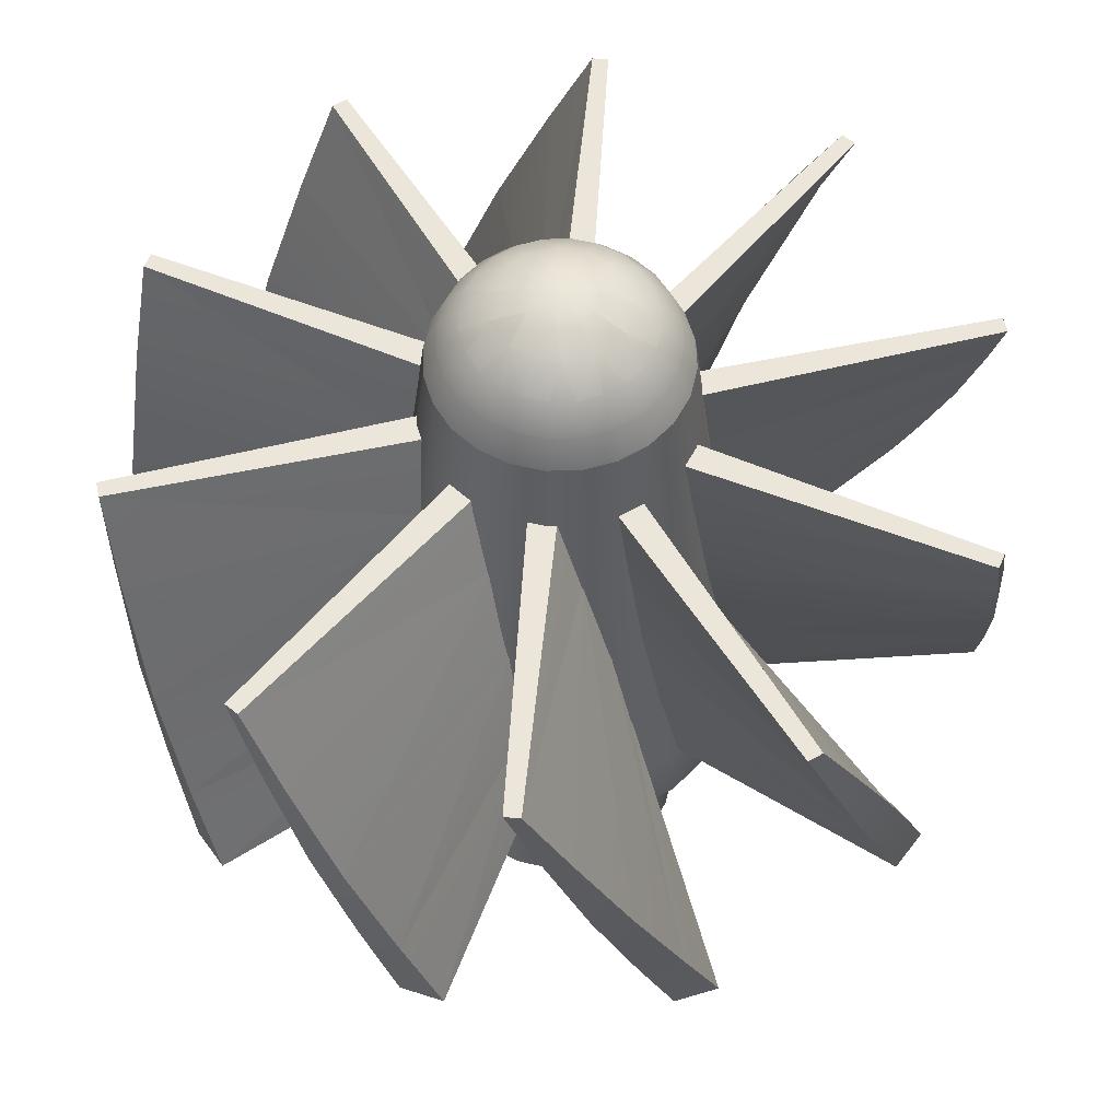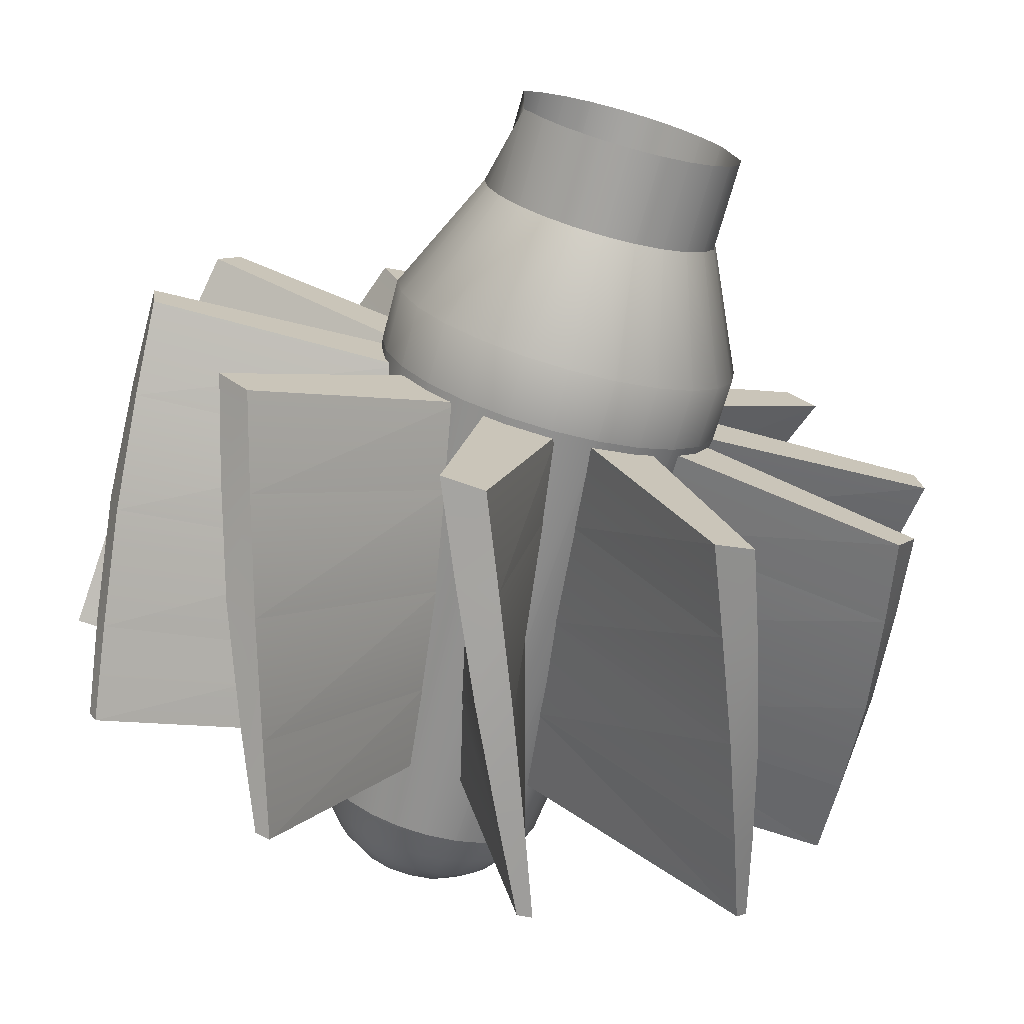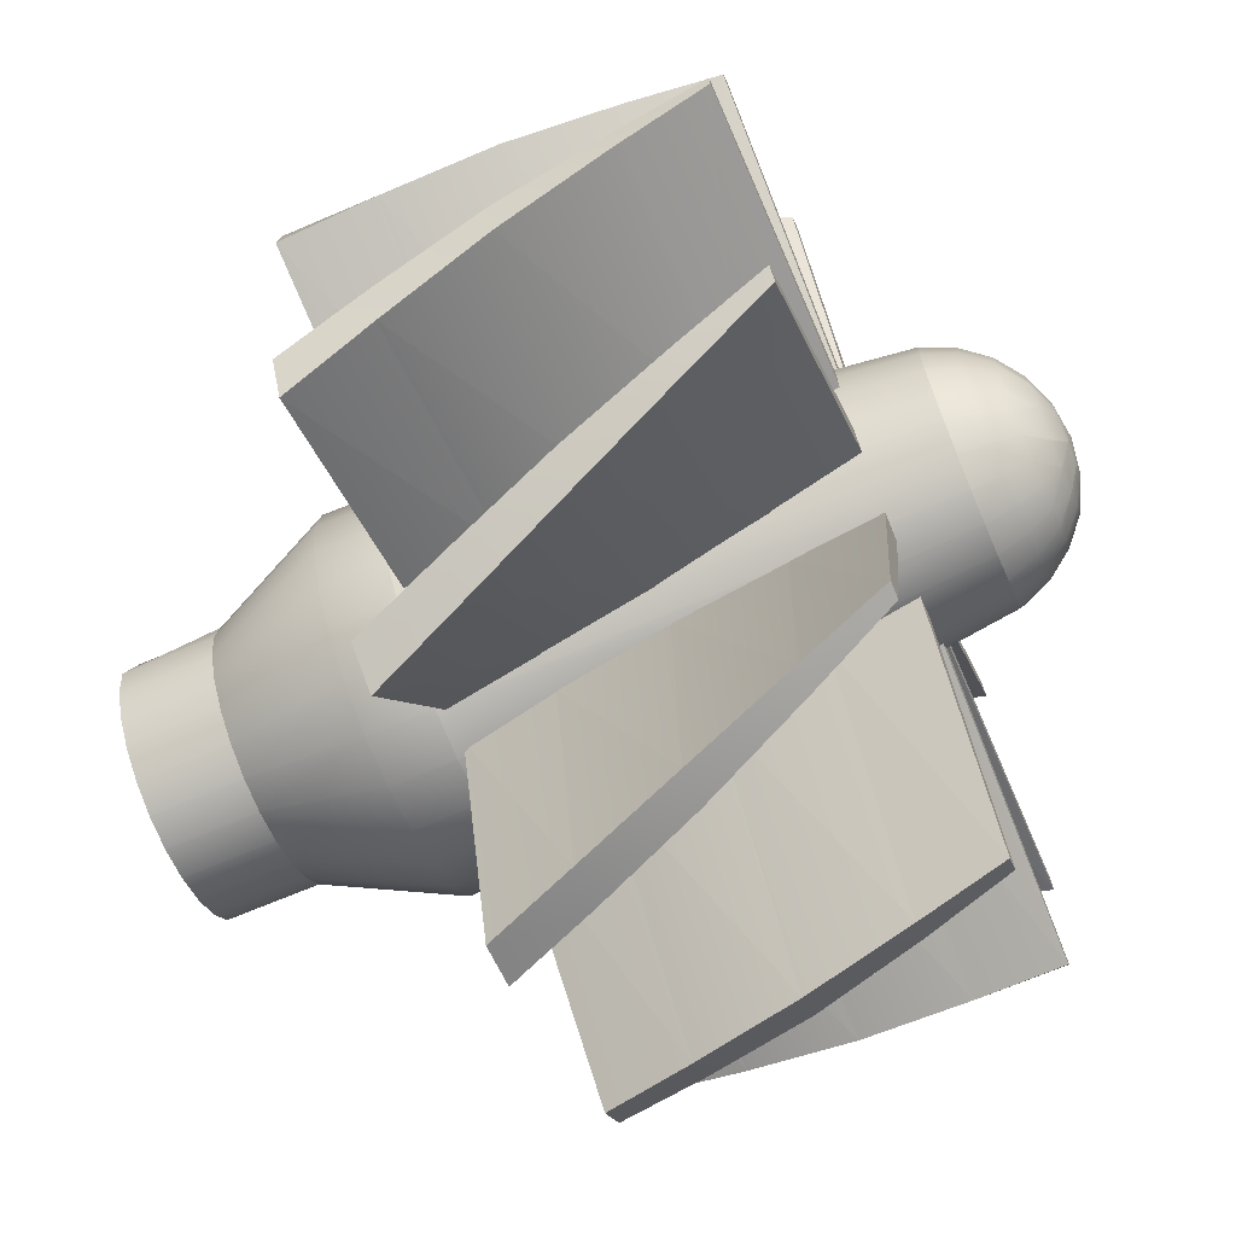
<metadata>
{"format":"obj","ext":"obj","renderer":"f3d","projection":"perspective","resolution":1024,"background":"white","views":[{"elev":57.4,"azim":-114.3,"up":"+Z"},{"elev":-72.7,"azim":164.3,"up":"+Y"},{"elev":-69.0,"azim":-66.9,"up":"+Y"}]}
</metadata>
<code>
o Odyssey_OBJ
v 4.059 14.94 34.4
v 0.06214 15.47 34.4
v 0.06213 22.97 -26.08
v 6 22.19 -26.08
v 7.784 13.4 34.4
v 11.53 19.89 -26.08
v 10.98 10.94 34.4
v 16.28 16.25 -26.08
v 13.44 7.747 34.4
v 19.93 11.5 -26.08
v 14.98 4.022 34.4
v 22.22 5.963 -26.08
v 15.5 0.02518 34.4
v 23 0.02517 -26.08
v 14.98 -3.972 34.4
v 22.22 -5.913 -26.08
v 13.44 -7.696 34.4
v 19.93 -11.45 -26.08
v 10.98 -10.89 34.4
v 16.28 -16.2 -26.08
v 7.784 -13.35 34.4
v 11.53 -19.84 -26.08
v 4.059 -14.89 34.4
v 6 -22.14 -26.08
v 0.06214 -15.42 34.4
v 0.06213 -22.92 -26.08
v 0.06214 -13.82 38.25
v 3.646 -13.35 38.25
v 0.06214 -11.28 41.56
v 6.985 -11.97 38.25
v 2.988 -10.89 41.56
v 0.06214 -7.969 44.1
v 9.853 -9.765 38.25
v 5.715 -9.765 41.56
v 3.216 -7.352 44.13
v -1.034 -4.065 45.71
v 12.05 -6.898 38.25
v 8.056 -7.969 41.56
v 1.739 -3.784 45.7
v 0.06214 0.02518 46.25
v 13.44 -3.558 38.25
v 9.853 -5.627 41.56
v 5.715 -5.627 44.1
v 3.419 -2.435 45.7
v 4.2 -0.4271 45.7
v 7.509 -2.961 44.13
v 13.91 0.02518 38.25
v 10.98 -2.901 41.56
v 13.44 3.609 38.25
v 11.37 0.02518 41.56
v 8.056 0.02518 44.1
v 12.05 6.948 38.25
v 10.98 2.951 41.56
v 9.853 9.816 38.25
v 9.853 5.678 41.56
v 7.439 3.179 44.13
v 6.985 12.02 38.25
v 3.871 1.702 45.7
v 8.056 8.019 41.56
v 3.646 13.4 38.25
v 0.06214 13.87 38.25
v 5.715 9.816 41.56
v 2.988 10.94 41.56
v 0.06214 11.33 41.56
v 4.874 6.445 44.13
v 1.1 7.912 44.16
v 2.523 3.382 45.7
v -0.4889 4.211 45.72
v 0.06213 -23.08 -34.19
v 6.042 -22.29 -34.19
v 0.06213 -15.63 -50.11
v 4.114 -15.1 -50.11
v 11.61 -19.98 -34.19
v 7.89 -13.53 -50.11
v 16.4 -16.31 -34.19
v 11.13 -11.04 -50.11
v 20.07 -11.53 -34.19
v 13.62 -7.802 -50.11
v 22.38 -5.954 -34.19
v 15.18 -4.027 -50.11
v 23.17 0.02517 -34.19
v 15.72 0.02517 -50.11
v 22.38 6.005 -34.19
v 15.18 4.077 -50.11
v 20.07 11.58 -34.19
v 13.62 7.853 -50.11
v 16.4 16.36 -34.19
v 11.13 11.1 -50.11
v 11.61 20.03 -34.19
v 7.89 13.58 -50.11
v 6.042 22.34 -34.19
v 4.114 15.15 -50.11
v 0.06213 23.13 -34.19
v 0.06213 15.68 -50.11
v 4.119 15.16 -61.54
v 0.06213 15.7 -61.54
v 7.899 13.6 -61.54
v 11.14 11.11 -61.54
v 13.64 7.862 -61.54
v 13.64 -7.811 -61.54
v 11.14 -11.06 -61.54
v 7.899 -13.55 -61.54
v 4.119 -15.11 -61.54
v 0.06213 -15.65 -61.54
v -3.935 14.94 34.4
v -5.876 22.19 -26.08
v -7.659 13.4 34.4
v -11.41 19.89 -26.08
v -10.86 10.94 34.4
v -16.16 16.25 -26.08
v -13.31 7.747 34.4
v -19.81 11.5 -26.08
v -14.85 4.022 34.4
v -22.1 5.963 -26.08
v -15.38 0.02518 34.4
v -22.88 0.02517 -26.08
v -14.85 -3.972 34.4
v -22.1 -5.913 -26.08
v -13.31 -7.696 34.4
v -19.81 -11.45 -26.08
v -10.86 -10.89 34.4
v -16.16 -16.2 -26.08
v -7.659 -13.35 34.4
v -11.41 -19.84 -26.08
v -3.935 -14.89 34.4
v -5.876 -22.14 -26.08
v -3.521 -13.35 38.25
v -6.861 -11.97 38.25
v -2.864 -10.89 41.56
v -9.728 -9.765 38.25
v -5.59 -9.765 41.56
v -3.092 -7.352 44.13
v -11.93 -6.898 38.25
v -7.932 -7.969 41.56
v -13.31 -3.558 38.25
v -9.728 -5.627 41.56
v -6.358 -4.786 44.13
v -3.295 -2.435 45.7
v -4.075 -0.4271 45.7
v -13.78 0.02518 38.25
v -10.86 -2.901 41.56
v -7.904 -0.9316 44.13
v -13.31 3.609 38.25
v -11.24 0.02518 41.56
v -11.93 6.948 38.25
v -10.86 2.951 41.56
v -9.728 9.816 38.25
v -9.728 5.678 41.56
v -7.315 3.179 44.13
v -6.861 12.02 38.25
v -3.511 2.241 45.71
v -7.932 8.019 41.56
v -3.521 13.4 38.25
v -5.59 9.816 41.56
v -2.864 10.94 41.56
v -5.59 5.678 44.1
v -2.924 7.472 44.13
v -5.917 -22.29 -34.19
v -3.99 -15.1 -50.11
v -11.49 -19.98 -34.19
v -7.766 -13.53 -50.11
v -16.27 -16.31 -34.19
v -11.01 -11.04 -50.11
v -19.95 -11.53 -34.19
v -13.5 -7.802 -50.11
v -22.25 -5.954 -34.19
v -15.06 -4.027 -50.11
v -23.04 0.02517 -34.19
v -15.59 0.02517 -50.11
v -22.25 6.005 -34.19
v -15.06 4.077 -50.11
v -19.95 11.58 -34.19
v -13.5 7.853 -50.11
v -16.27 16.36 -34.19
v -11.01 11.1 -50.11
v -11.49 20.03 -34.19
v -7.766 13.58 -50.11
v -5.917 22.34 -34.19
v -3.99 15.15 -50.11
v -3.994 15.16 -61.54
v -7.774 13.6 -61.54
v -11.02 11.11 -61.54
v -13.51 7.862 -61.54
v -15.61 0.02517 -61.54
v -15.08 -4.031 -61.54
v -13.51 -7.811 -61.54
v -11.02 -11.06 -61.54
v -7.774 -13.55 -61.54
v -3.994 -15.11 -61.54
v -8.219 18.82 -25.09
v 0.977 20.94 -25.09
v -7.867 52.75 -25.09
v -13.4 51.67 -25.09
v 2.095 15.88 25.22
v 9.893 52.4 25.22
v 11.85 52.02 25.22
v 5.39 15.12 25.22
v -3.181 53.26 -13.73
v 2.475 20.61 -13.73
v 2.396 53.47 0.06292
v 3.999 18.62 0.06293
v 7.704 52.81 14
v 4.879 16.76 14
v -8.474 52.68 -13.73
v -2.272 53.47 0.06292
v 4.408 53.11 14
v -6.385 19.49 -13.73
v -3.875 18.62 0.06293
v -0.6813 17.34 14
v 4.409 20.1 -25.09
v 13.09 16.4 -25.09
v 24.64 47.34 -25.09
v 19.53 49.72 -25.09
v 11.03 11.66 25.22
v 38.8 36.62 25.22
v 40.16 35.16 25.22
v 13.25 9.106 25.22
v 28.73 45 -13.73
v 14.12 15.26 -13.73
v 33.37 41.89 0.06292
v 14.18 12.76 0.06293
v 37.27 38.24 14
v 13.79 10.73 14
v 24.11 47.64 -13.73
v 29.59 44.64 0.06292
v 34.78 40.42 14
v 6.285 19.56 -13.73
v 7.809 17.39 0.06293
v 9.64 14.47 14
v 15.38 13.71 -25.09
v 20.23 5.617 -25.09
v 47.75 23.86 -25.09
v 45.02 28.79 -25.09
v 15.77 2.991 25.22
v 52.91 6.861 25.22
v 53.15 4.878 25.22
v 16.07 -0.3771 25.22
v 49.69 19.56 -13.73
v 20.39 4.092 -13.73
v 51.61 14.32 0.06293
v 18.97 2.028 0.06293
v 52.63 9.07 14
v 17.46 0.6138 14
v 47.51 24.42 -13.73
v 50.17 18.76 0.06293
v 51.89 12.3 14
v 16.58 12.17 -13.73
v 16.53 9.516 0.06293
v 16.3 6.084 14
v 20.49 2.094 -25.09
v 19.67 -7.307 -25.09
v 52.65 -8.726 -25.09
v 53.34 -3.13 -25.09
v 14.51 -6.807 25.22
v 46.84 -25.51 25.22
v 45.87 -27.26 25.22
v 12.77 -9.707 25.22
v 51.69 -13.34 -13.73
v 18.9 -8.632 -13.73
v 50.17 -18.71 0.06293
v 16.53 -9.466 0.06293
v 47.9 -23.55 14
v 14.49 -9.726 14
v 52.78 -8.129 -13.73
v 51.61 -14.27 0.06293
v 49.21 -20.51 14
v 20.56 0.1431 -13.73
v 18.97 -1.978 0.06293
v 16.76 -4.62 14
v 17.81 -10.31 -25.09
v 11.61 -17.43 -25.09
v 37.47 -37.97 -25.09
v 41.31 -33.85 -25.09
v 7.737 -14 25.22
v 22.9 -48.13 25.22
v 21.08 -48.97 25.22
v 4.625 -15.32 25.22
v 33.97 -41.13 -13.73
v 10.21 -18.05 -13.73
v 29.59 -44.59 0.06293
v 7.809 -17.34 0.06293
v 24.91 -47.17 14
v 5.999 -16.34 14
v 37.92 -37.56 -13.73
v 33.37 -41.84 0.06293
v 27.75 -45.48 14
v 16.72 -11.93 -13.73
v 14.18 -12.71 0.06293
v 10.84 -13.55 14
v 8.343 -18.77 -25.09
v -0.8528 -20.89 -25.09
v 7.991 -52.7 -25.09
v 13.53 -51.62 -25.09
v -1.97 -15.83 25.22
v -9.769 -52.35 25.22
v -11.73 -51.97 25.22
v -5.266 -15.07 25.22
v 3.305 -53.21 -13.73
v -2.351 -20.56 -13.73
v -2.272 -53.42 0.06293
v -3.875 -18.57 0.06293
v -7.579 -52.76 14
v -4.755 -16.71 14
v 8.598 -52.63 -13.73
v 2.396 -53.42 0.06293
v -4.284 -53.06 14
v 6.509 -19.44 -13.73
v 3.999 -18.57 0.06293
v 0.8055 -17.29 14
v -4.285 -20.05 -25.09
v -12.97 -16.35 -25.09
v -24.51 -47.29 -25.09
v -19.4 -49.67 -25.09
v -10.9 -11.61 25.22
v -38.68 -36.57 25.22
v -40.04 -35.11 25.22
v -13.12 -9.056 25.22
v -28.6 -44.95 -13.73
v -13.99 -15.21 -13.73
v -33.24 -41.84 0.06293
v -14.05 -12.71 0.06293
v -37.15 -38.19 14
v -13.67 -10.68 14
v -23.98 -47.59 -13.73
v -29.47 -44.59 0.06293
v -34.66 -40.37 14
v -6.161 -19.51 -13.73
v -7.685 -17.34 0.06293
v -9.516 -14.42 14
v -15.25 -13.66 -25.09
v -20.11 -5.566 -25.09
v -47.63 -23.81 -25.09
v -44.9 -28.74 -25.09
v -15.64 -2.941 25.22
v -52.79 -6.811 25.22
v -53.03 -4.828 25.22
v -15.94 0.4274 25.22
v -49.56 -19.51 -13.73
v -20.26 -4.042 -13.73
v -51.49 -14.27 0.06293
v -18.84 -1.978 0.06293
v -52.5 -9.019 14
v -17.34 -0.5635 14
v -47.38 -24.37 -13.73
v -50.05 -18.71 0.06293
v -51.77 -12.25 14
v -16.45 -12.12 -13.73
v -16.41 -9.466 0.06293
v -16.18 -6.034 14
v -20.37 -2.043 -25.09
v -19.54 7.357 -25.09
v -52.53 8.777 -25.09
v -53.22 3.181 -25.09
v -14.39 6.857 25.22
v -46.71 25.56 25.22
v -45.74 27.31 25.22
v -12.65 9.757 25.22
v -51.57 13.39 -13.73
v -18.77 8.682 -13.73
v -50.05 18.76 0.06293
v -16.41 9.516 0.06293
v -47.78 23.6 14
v -14.36 9.776 14
v -52.66 8.18 -13.73
v -51.49 14.32 0.06293
v -49.08 20.56 14
v -20.44 -0.09276 -13.73
v -18.84 2.028 0.06293
v -16.64 4.67 14
v -17.68 10.36 -25.09
v -11.49 17.48 -25.09
v -37.34 38.02 -25.09
v -41.19 33.9 -25.09
v -7.612 14.05 25.22
v -22.77 48.18 25.22
v -20.96 49.02 25.22
v -4.501 15.37 25.22
v -33.85 41.18 -13.73
v -10.09 18.1 -13.73
v -29.47 44.64 0.06292
v -7.685 17.39 0.06293
v -24.78 47.22 14
v -5.875 16.39 14
v -37.8 37.61 -13.73
v -33.24 41.89 0.06292
v -27.62 45.53 14
v -16.59 11.98 -13.73
v -14.05 12.76 0.06293
v -10.72 13.6 14
f 1 3 2
f 1 4 3
f 5 4 1
f 5 6 4
f 7 6 5
f 7 8 6
f 9 8 7
f 9 10 8
f 11 10 9
f 11 12 10
f 13 12 11
f 13 14 12
f 15 14 13
f 15 16 14
f 17 16 15
f 17 18 16
f 19 18 17
f 19 20 18
f 21 20 19
f 21 22 20
f 23 22 21
f 23 24 22
f 25 24 23
f 25 26 24
f 23 27 25
f 23 28 27
f 21 28 23
f 28 29 27
f 21 30 28
f 19 30 21
f 28 31 29
f 30 31 28
f 31 32 29
f 19 33 30
f 17 33 19
f 30 34 31
f 33 34 30
f 31 35 32
f 34 35 31
f 35 36 32
f 17 37 33
f 15 37 17
f 33 38 34
f 37 38 33
f 38 35 34
f 35 39 36
f 40 36 39
f 15 41 37
f 13 41 15
f 37 42 38
f 41 42 37
f 38 43 35
f 42 43 38
f 43 39 35
f 40 39 44
f 43 44 39
f 40 44 45
f 46 44 43
f 42 46 43
f 13 47 41
f 11 47 13
f 41 48 42
f 48 46 42
f 47 48 41
f 46 45 44
f 11 49 47
f 9 49 11
f 47 50 48
f 50 46 48
f 49 50 47
f 51 45 46
f 50 51 46
f 9 52 49
f 7 52 9
f 49 53 50
f 53 51 50
f 52 53 49
f 7 54 52
f 5 54 7
f 52 55 53
f 54 55 52
f 53 56 51
f 56 45 51
f 55 56 53
f 5 57 54
f 1 57 5
f 56 58 45
f 40 45 58
f 54 59 55
f 57 59 54
f 59 56 55
f 1 60 57
f 2 60 1
f 2 61 60
f 57 62 59
f 60 62 57
f 61 63 60
f 60 63 62
f 61 64 63
f 59 65 56
f 65 58 56
f 62 65 59
f 64 66 63
f 63 65 62
f 63 66 65
f 65 67 58
f 40 58 67
f 66 67 65
f 66 68 67
f 40 67 68
f 24 26 69
f 24 69 70
f 70 69 71
f 22 24 70
f 70 71 72
f 22 70 73
f 73 70 72
f 20 22 73
f 73 72 74
f 20 73 75
f 75 73 74
f 18 20 75
f 75 74 76
f 18 75 77
f 77 75 76
f 16 18 77
f 77 76 78
f 16 77 79
f 79 77 78
f 14 16 79
f 79 78 80
f 14 79 81
f 81 79 80
f 12 14 81
f 81 80 82
f 12 81 83
f 83 81 82
f 10 12 83
f 83 82 84
f 10 83 85
f 85 83 84
f 8 10 85
f 85 84 86
f 8 85 87
f 87 85 86
f 6 8 87
f 87 86 88
f 6 87 89
f 89 87 88
f 4 6 89
f 89 88 90
f 4 89 91
f 91 89 90
f 3 4 91
f 91 90 92
f 3 91 93
f 93 91 92
f 93 92 94
f 95 96 94
f 95 94 92
f 97 95 92
f 97 92 90
f 98 97 90
f 98 90 88
f 99 98 88
f 99 88 86
f 100 99 86 84 82 80
f 100 80 78
f 101 100 78
f 101 78 76
f 102 101 76
f 102 76 74
f 103 102 74
f 103 74 72
f 104 103 72
f 104 72 71
f 3 105 2
f 3 106 105
f 106 107 105
f 106 108 107
f 108 109 107
f 108 110 109
f 110 111 109
f 110 112 111
f 112 113 111
f 112 114 113
f 114 115 113
f 114 116 115
f 116 117 115
f 116 118 117
f 118 119 117
f 118 120 119
f 120 121 119
f 120 122 121
f 122 123 121
f 122 124 123
f 124 125 123
f 124 126 125
f 126 25 125
f 126 26 25
f 125 25 27
f 125 27 127
f 123 125 127
f 127 27 29
f 123 127 128
f 121 123 128
f 127 29 129
f 128 127 129
f 129 29 32
f 121 128 130
f 119 121 130
f 128 129 131
f 130 128 131
f 129 32 132
f 131 129 132
f 132 32 36
f 119 130 133
f 117 119 133
f 130 131 134
f 133 130 134
f 134 131 132
f 117 133 135
f 115 117 135
f 133 134 136
f 135 133 136
f 134 132 137
f 136 134 137
f 137 132 36
f 40 138 36
f 137 36 138
f 40 139 138
f 115 135 140
f 113 115 140
f 135 136 141
f 141 136 137
f 140 135 141
f 142 137 138
f 141 137 142
f 142 138 139
f 113 140 143
f 111 113 143
f 140 141 144
f 144 141 142
f 143 140 144
f 111 143 145
f 109 111 145
f 143 144 146
f 146 144 142
f 145 143 146
f 109 145 147
f 107 109 147
f 145 146 148
f 147 145 148
f 146 142 149
f 149 142 139
f 148 146 149
f 107 147 150
f 105 107 150
f 149 139 151
f 40 151 139
f 147 148 152
f 150 147 152
f 152 148 149
f 105 150 153
f 2 105 153
f 2 153 61
f 150 152 154
f 153 150 154
f 61 153 155
f 153 154 155
f 61 155 64
f 152 149 156
f 156 149 151
f 154 152 156
f 64 155 157
f 64 157 66
f 155 154 157
f 154 156 157
f 157 156 151
f 157 151 68
f 40 68 151
f 66 157 68
f 126 69 26
f 126 158 69
f 158 71 69
f 124 158 126
f 158 159 71
f 124 160 158
f 160 159 158
f 122 160 124
f 160 161 159
f 122 162 160
f 162 161 160
f 120 162 122
f 162 163 161
f 120 164 162
f 164 163 162
f 118 164 120
f 164 165 163
f 118 166 164
f 166 165 164
f 116 166 118
f 166 167 165
f 116 168 166
f 168 167 166
f 114 168 116
f 168 169 167
f 114 170 168
f 170 169 168
f 112 170 114
f 170 171 169
f 112 172 170
f 172 171 170
f 110 172 112
f 172 173 171
f 110 174 172
f 174 173 172
f 108 174 110
f 174 175 173
f 108 176 174
f 176 175 174
f 106 176 108
f 176 177 175
f 106 178 176
f 178 177 176
f 3 178 106
f 178 179 177
f 3 93 178
f 93 179 178
f 93 94 179
f 94 96 180
f 94 180 179
f 179 180 181
f 179 181 177
f 177 181 182
f 177 182 175
f 175 182 183
f 175 183 173
f 184 171 173 183
f 171 184 169
f 169 184 185
f 169 185 167
f 167 185 186
f 167 186 165
f 165 186 187
f 165 187 163
f 163 187 188
f 163 188 161
f 161 188 189
f 161 189 159
f 159 189 104
f 159 104 71
f 190 192 191
f 190 193 192
f 194 196 195
f 194 197 196
f 191 192 198
f 191 198 199
f 199 198 200
f 199 200 201
f 201 200 202
f 201 202 203
f 203 202 196
f 203 196 197
f 192 193 204
f 192 204 198
f 198 204 205
f 198 205 200
f 200 205 206
f 200 206 202
f 202 206 195
f 202 195 196
f 193 190 207
f 193 207 204
f 204 207 208
f 204 208 205
f 205 208 209
f 205 209 206
f 209 195 206
f 209 194 195
f 210 212 211
f 210 213 212
f 214 216 215
f 214 217 216
f 211 212 218
f 211 218 219
f 219 218 220
f 219 220 221
f 221 220 222
f 221 222 223
f 223 222 216
f 223 216 217
f 212 213 224
f 212 224 218
f 218 224 225
f 218 225 220
f 220 225 226
f 220 226 222
f 222 226 215
f 222 215 216
f 213 210 227
f 213 227 224
f 224 227 228
f 224 228 225
f 225 228 229
f 225 229 226
f 229 215 226
f 229 214 215
f 230 232 231
f 230 233 232
f 234 236 235
f 234 237 236
f 231 232 238
f 231 238 239
f 239 238 240
f 239 240 241
f 241 240 242
f 241 242 243
f 243 242 236
f 243 236 237
f 232 233 244
f 232 244 238
f 238 244 245
f 238 245 240
f 240 245 246
f 240 246 242
f 242 246 235
f 242 235 236
f 233 230 247
f 233 247 244
f 244 247 248
f 244 248 245
f 245 248 249
f 245 249 246
f 249 235 246
f 249 234 235
f 250 252 251
f 250 253 252
f 254 256 255
f 254 257 256
f 251 252 258
f 251 258 259
f 259 258 260
f 259 260 261
f 261 260 262
f 261 262 263
f 263 262 256
f 263 256 257
f 252 253 264
f 252 264 258
f 258 264 265
f 258 265 260
f 260 265 266
f 260 266 262
f 262 266 255
f 262 255 256
f 253 250 267
f 253 267 264
f 264 267 268
f 264 268 265
f 265 268 269
f 265 269 266
f 269 255 266
f 269 254 255
f 270 272 271
f 270 273 272
f 274 276 275
f 274 277 276
f 271 272 278
f 271 278 279
f 279 278 280
f 279 280 281
f 281 280 282
f 281 282 283
f 283 282 276
f 283 276 277
f 272 273 284
f 272 284 278
f 278 284 285
f 278 285 280
f 280 285 286
f 280 286 282
f 282 286 275
f 282 275 276
f 273 270 287
f 273 287 284
f 284 287 288
f 284 288 285
f 285 288 289
f 285 289 286
f 289 275 286
f 289 274 275
f 290 292 291
f 290 293 292
f 294 296 295
f 294 297 296
f 291 292 298
f 291 298 299
f 299 298 300
f 299 300 301
f 301 300 302
f 301 302 303
f 303 302 296
f 303 296 297
f 292 293 304
f 292 304 298
f 298 304 305
f 298 305 300
f 300 305 306
f 300 306 302
f 302 306 295
f 302 295 296
f 293 290 307
f 293 307 304
f 304 307 308
f 304 308 305
f 305 308 309
f 305 309 306
f 309 295 306
f 309 294 295
f 310 312 311
f 310 313 312
f 314 316 315
f 314 317 316
f 311 312 318
f 311 318 319
f 319 318 320
f 319 320 321
f 321 320 322
f 321 322 323
f 323 322 316
f 323 316 317
f 312 313 324
f 312 324 318
f 318 324 325
f 318 325 320
f 320 325 326
f 320 326 322
f 322 326 315
f 322 315 316
f 313 310 327
f 313 327 324
f 324 327 328
f 324 328 325
f 325 328 329
f 325 329 326
f 329 315 326
f 329 314 315
f 330 332 331
f 330 333 332
f 334 336 335
f 334 337 336
f 331 332 338
f 331 338 339
f 339 338 340
f 339 340 341
f 341 340 342
f 341 342 343
f 343 342 336
f 343 336 337
f 332 333 344
f 332 344 338
f 338 344 345
f 338 345 340
f 340 345 346
f 340 346 342
f 342 346 335
f 342 335 336
f 333 330 347
f 333 347 344
f 344 347 348
f 344 348 345
f 345 348 349
f 345 349 346
f 349 335 346
f 349 334 335
f 350 352 351
f 350 353 352
f 354 356 355
f 354 357 356
f 351 352 358
f 351 358 359
f 359 358 360
f 359 360 361
f 361 360 362
f 361 362 363
f 363 362 356
f 363 356 357
f 352 353 364
f 352 364 358
f 358 364 365
f 358 365 360
f 360 365 366
f 360 366 362
f 362 366 355
f 362 355 356
f 353 350 367
f 353 367 364
f 364 367 368
f 364 368 365
f 365 368 369
f 365 369 366
f 369 355 366
f 369 354 355
f 370 372 371
f 370 373 372
f 374 376 375
f 374 377 376
f 371 372 378
f 371 378 379
f 379 378 380
f 379 380 381
f 381 380 382
f 381 382 383
f 383 382 376
f 383 376 377
f 372 373 384
f 372 384 378
f 378 384 385
f 378 385 380
f 380 385 386
f 380 386 382
f 382 386 375
f 382 375 376
f 373 370 387
f 373 387 384
f 384 387 388
f 384 388 385
f 385 388 389
f 385 389 386
f 389 375 386
f 389 374 375

</code>
